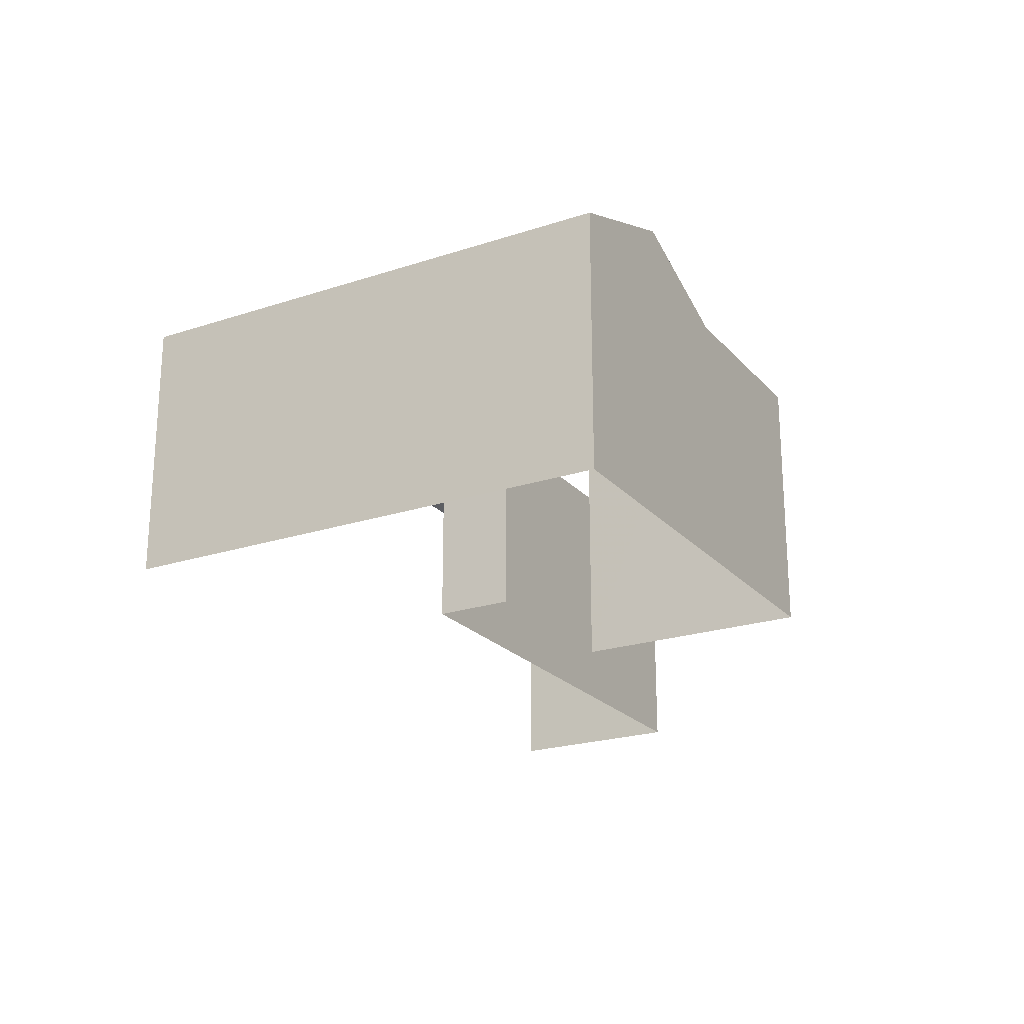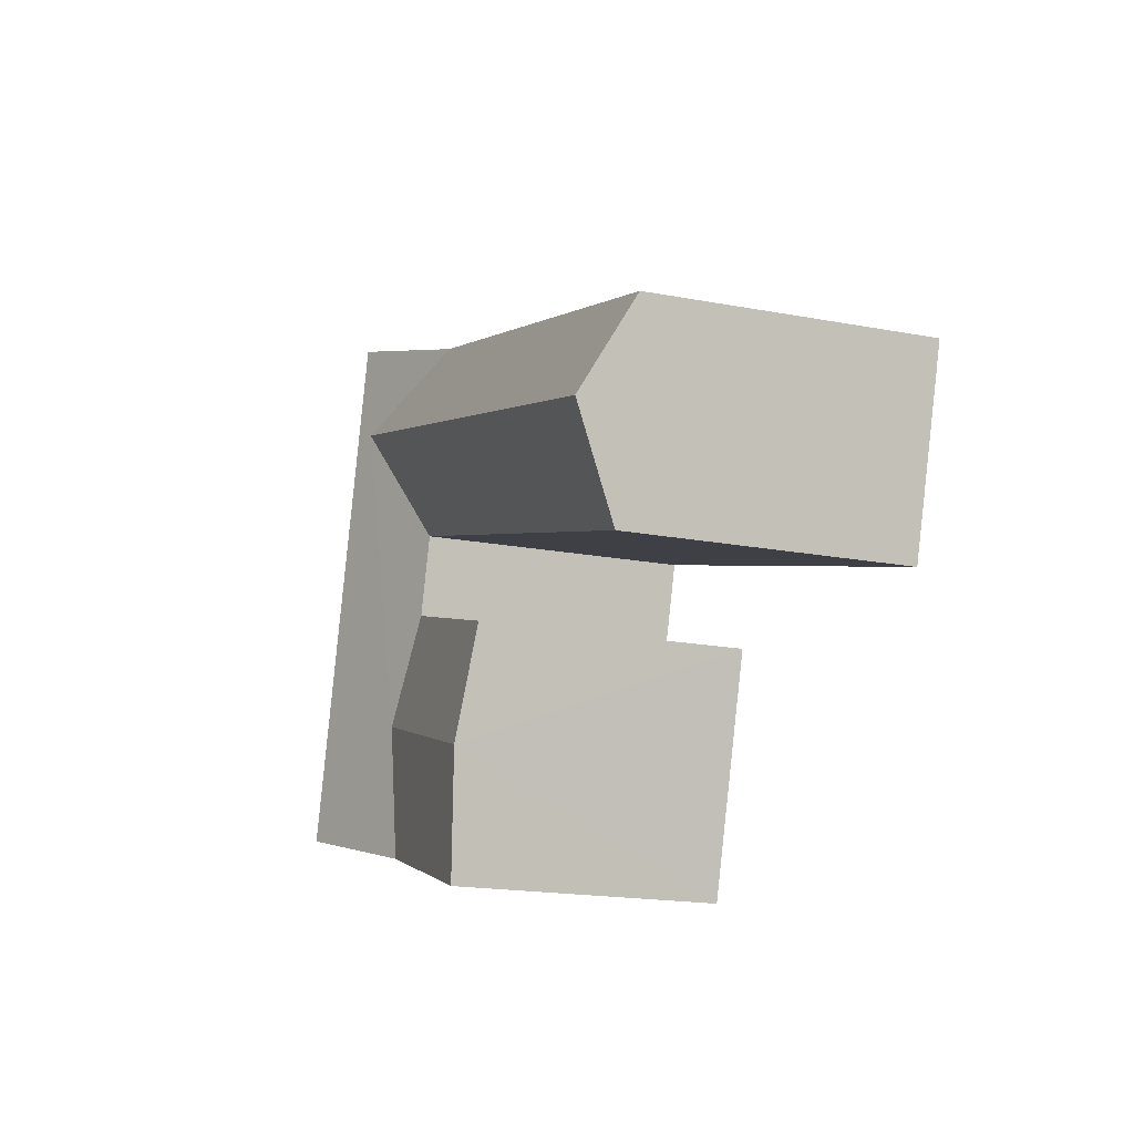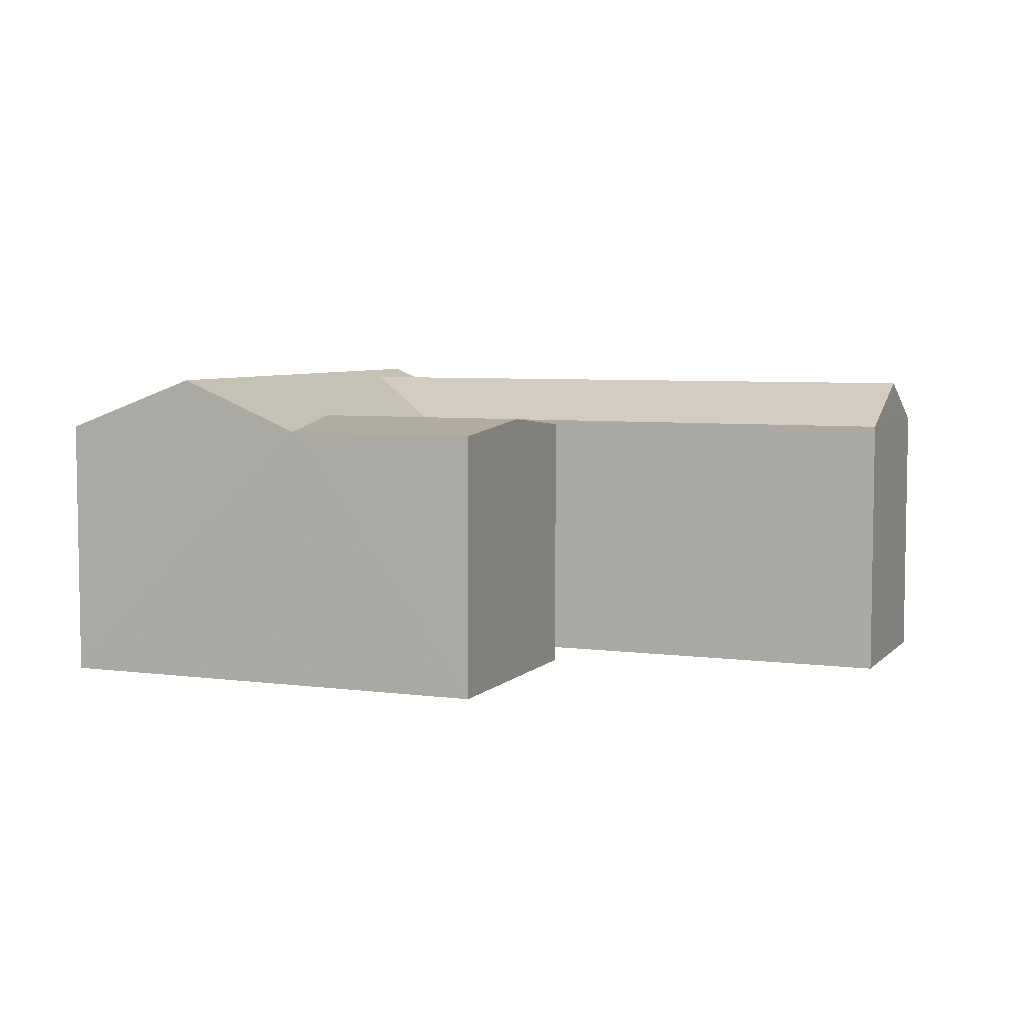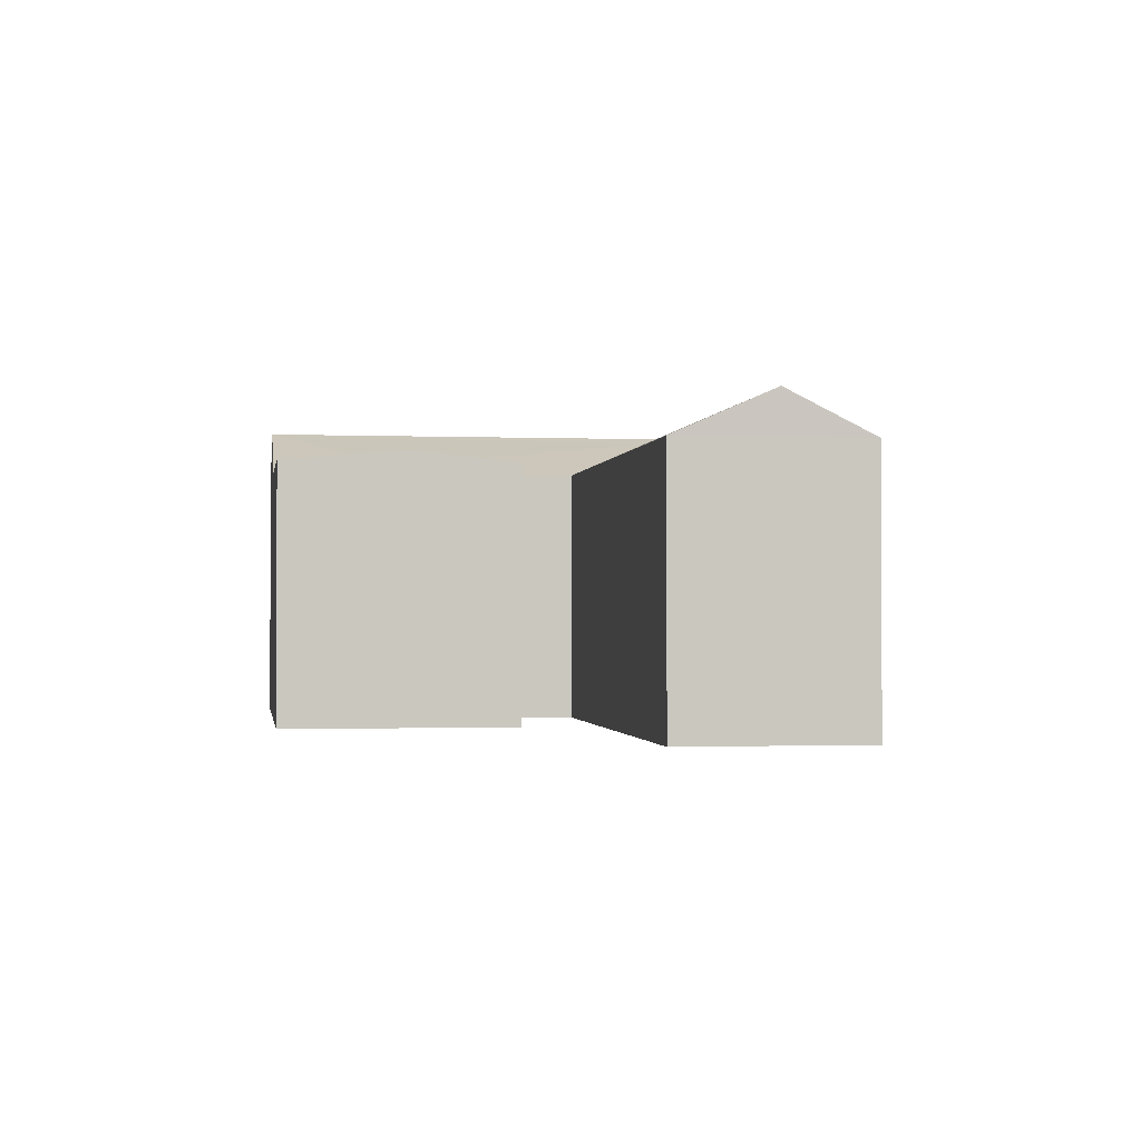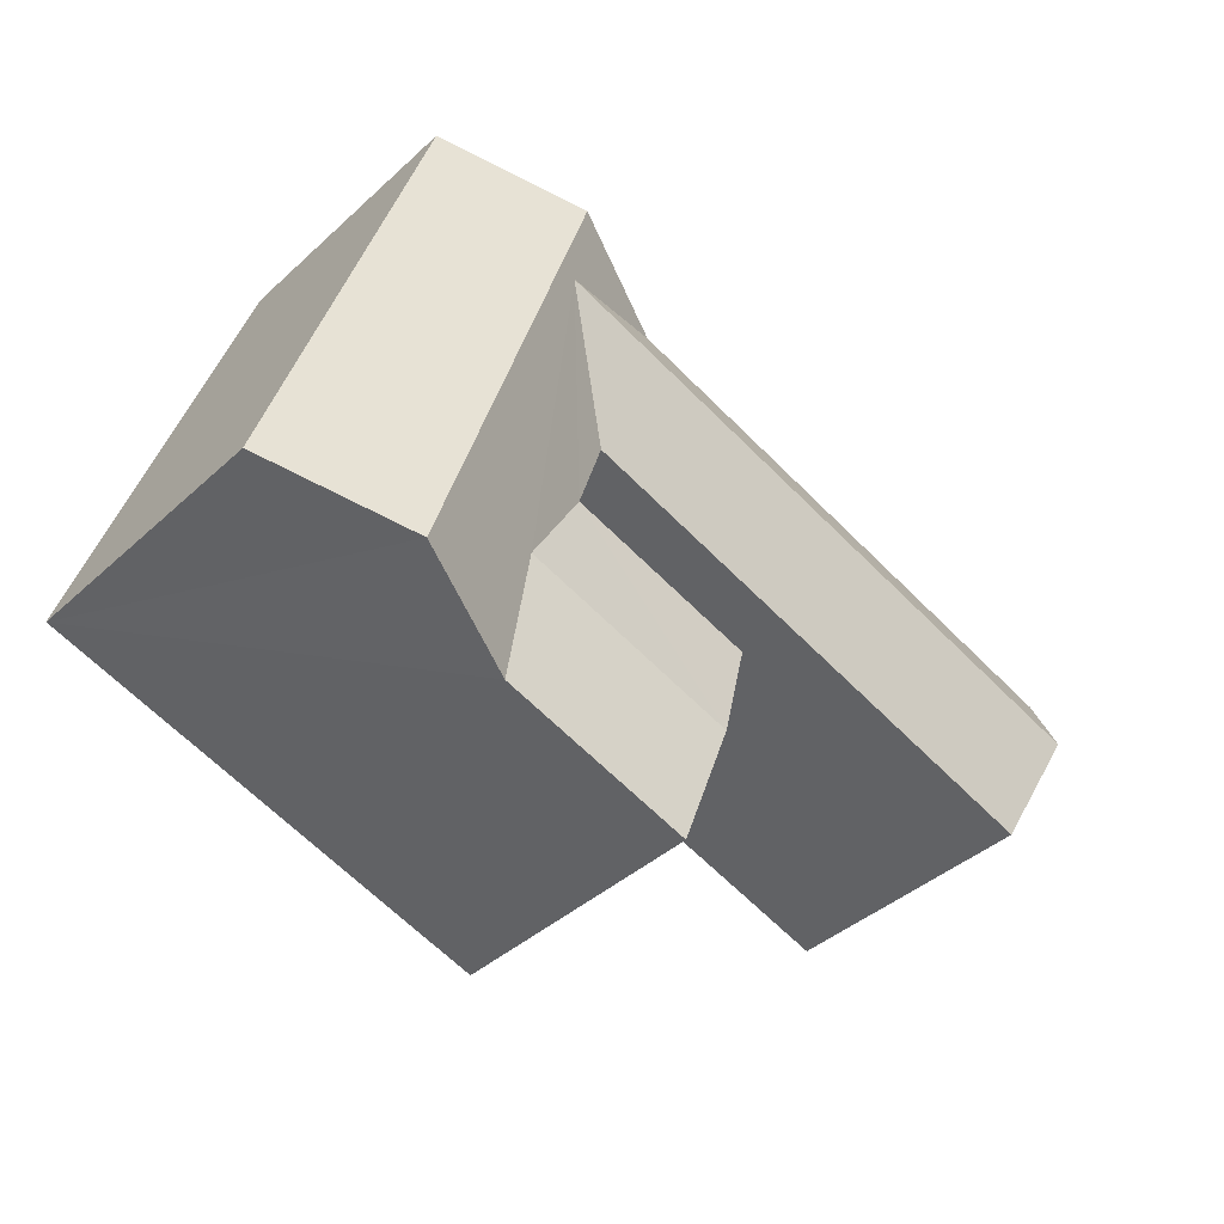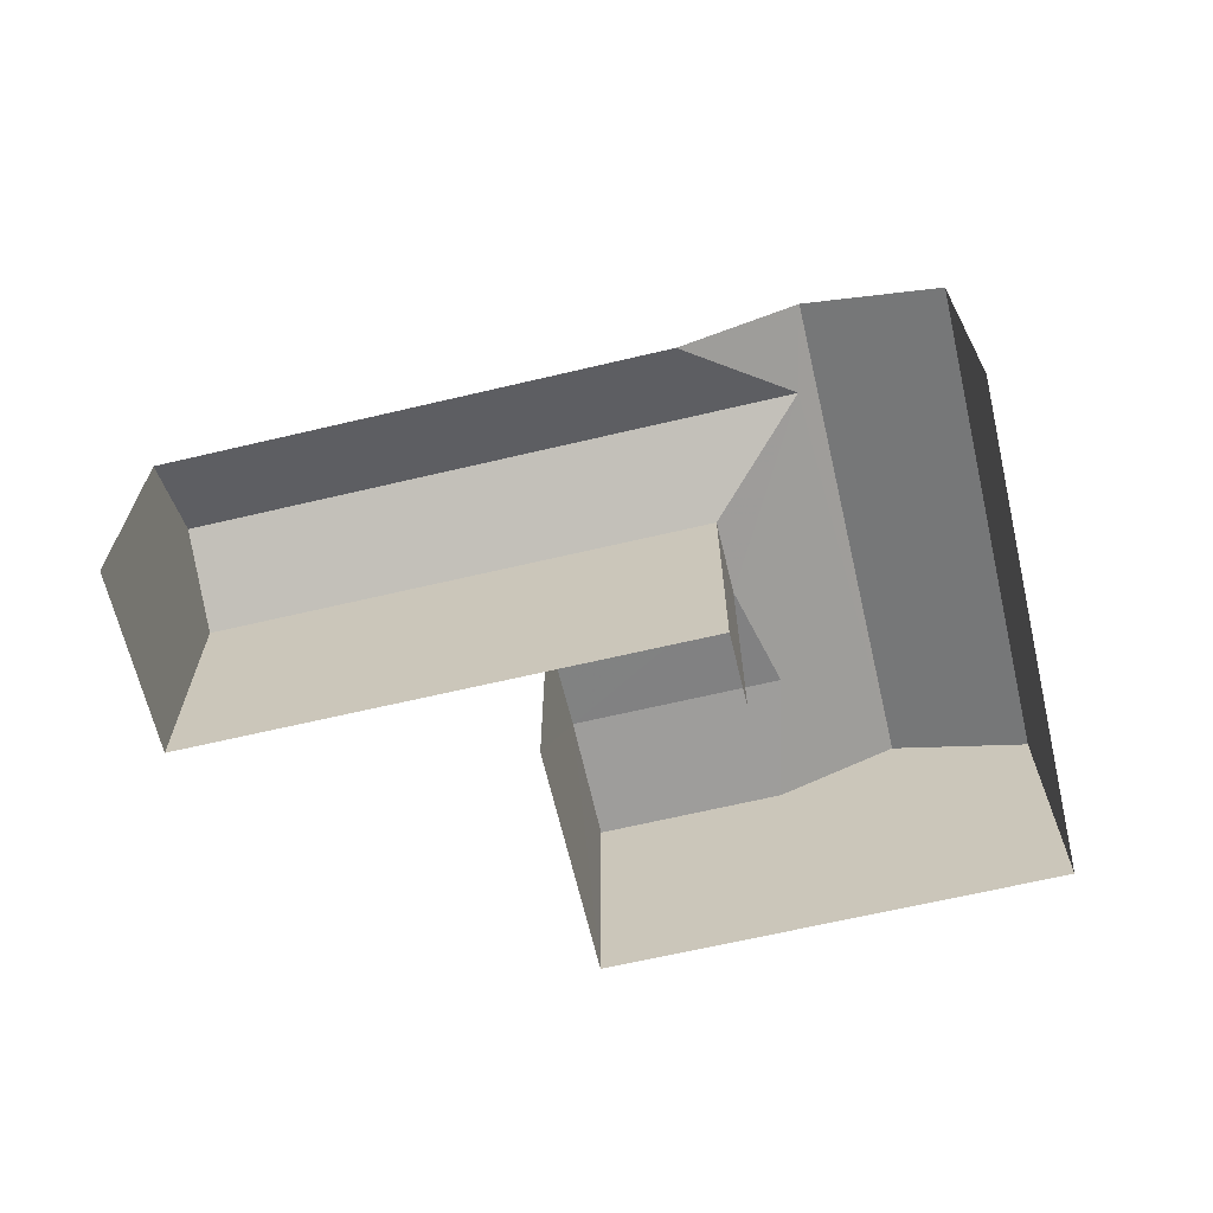
<metadata>
{"format":"obj","ext":"obj","renderer":"f3d","projection":"perspective","resolution":1024,"background":"white","views":[{"elev":-22.3,"azim":-77.7,"up":"+Z"},{"elev":-18.2,"azim":70.0,"up":"+Y"},{"elev":5.7,"azim":4.9,"up":"+Z"},{"elev":-1.2,"azim":63.9,"up":"+Z"},{"elev":-40.7,"azim":-42.2,"up":"+Y"},{"elev":-65.8,"azim":175.9,"up":"+Z"}]}
</metadata>
<code>
v -2.253e+05 -1.276e+05 13.09
v -2.253e+05 -1.276e+05 13.09
v -2.253e+05 -1.276e+05 13.09
v -2.253e+05 -1.276e+05 13.09
v -2.253e+05 -1.276e+05 13.09
v -2.253e+05 -1.276e+05 13.09
v -2.253e+05 -1.276e+05 13.09
v -2.253e+05 -1.276e+05 13.09
v -2.253e+05 -1.276e+05 20.35
v -2.253e+05 -1.276e+05 20.35
v -2.253e+05 -1.276e+05 19.16
v -2.253e+05 -1.276e+05 19.16
v -2.253e+05 -1.276e+05 19.16
v -2.253e+05 -1.276e+05 19.41
v -2.253e+05 -1.276e+05 20.17
v -2.253e+05 -1.276e+05 19.16
v -2.253e+05 -1.276e+05 19.16
v -2.253e+05 -1.276e+05 19.16
v -2.253e+05 -1.276e+05 19.41
v -2.253e+05 -1.276e+05 19.16
v -2.253e+05 -1.276e+05 19.16
v -2.253e+05 -1.276e+05 20.17
v -2.253e+05 -1.276e+05 19.16
v -2.253e+05 -1.276e+05 19.16
f 1 2 3
f 2 4 3
f 4 5 6
f 7 5 8
f 6 5 7
f 4 2 5
f 10 16 4
f 24 3 16
f 10 4 11
f 16 3 4
f 8 17 20
f 8 5 17
f 9 10 11
f 12 9 11
f 13 14 9
f 9 15 10
f 10 15 16
f 15 14 17
f 15 17 18
f 9 14 15
f 19 20 17
f 14 19 17
f 18 21 22
f 15 18 22
f 13 23 19
f 14 13 19
f 22 24 16
f 15 22 16
f 11 4 6
f 12 11 6
f 23 13 7
f 7 13 6
f 6 9 12
f 6 13 9
f 23 7 19
f 7 8 19
f 8 20 19
f 17 5 2
f 18 17 2
f 21 2 1
f 21 18 2
f 21 1 24
f 21 24 22
f 1 3 24

</code>
